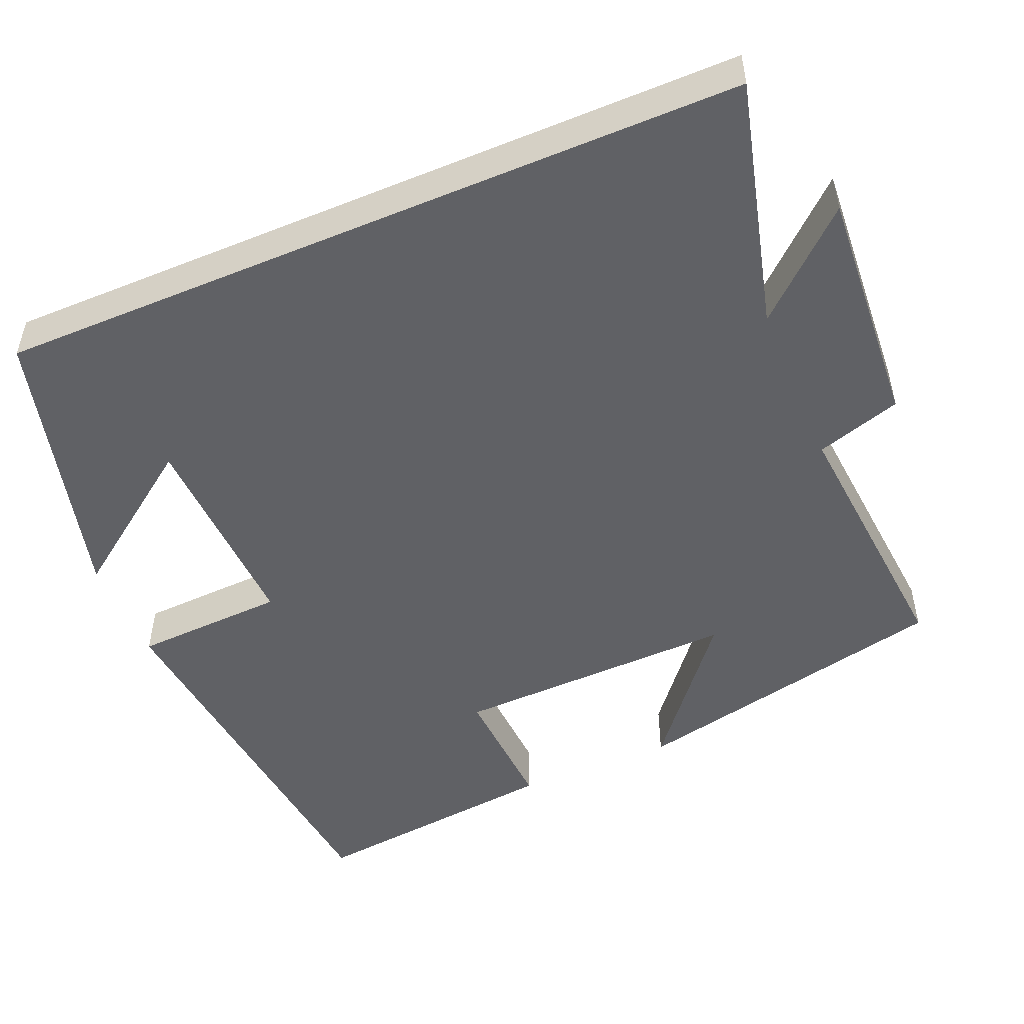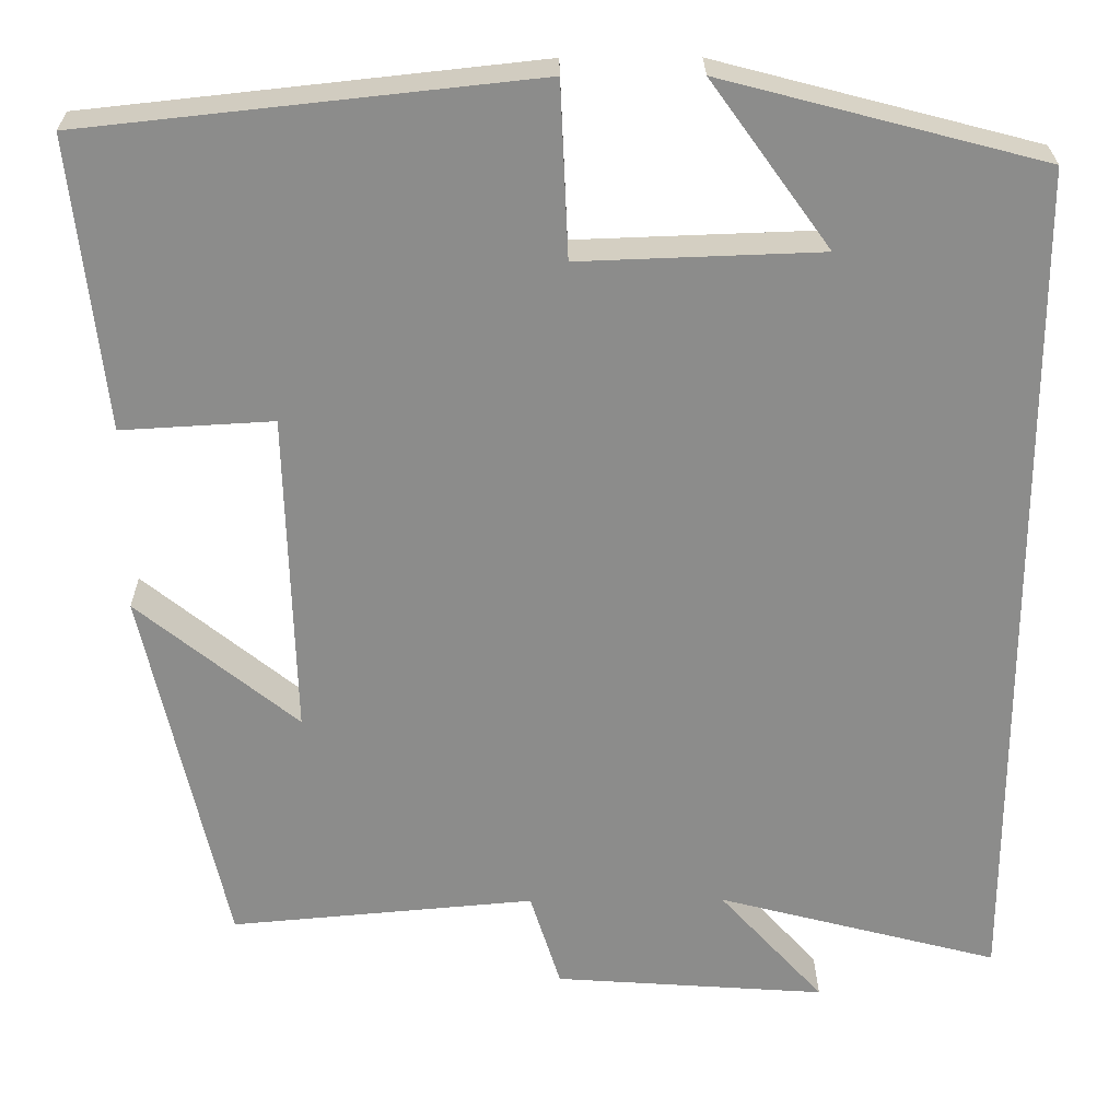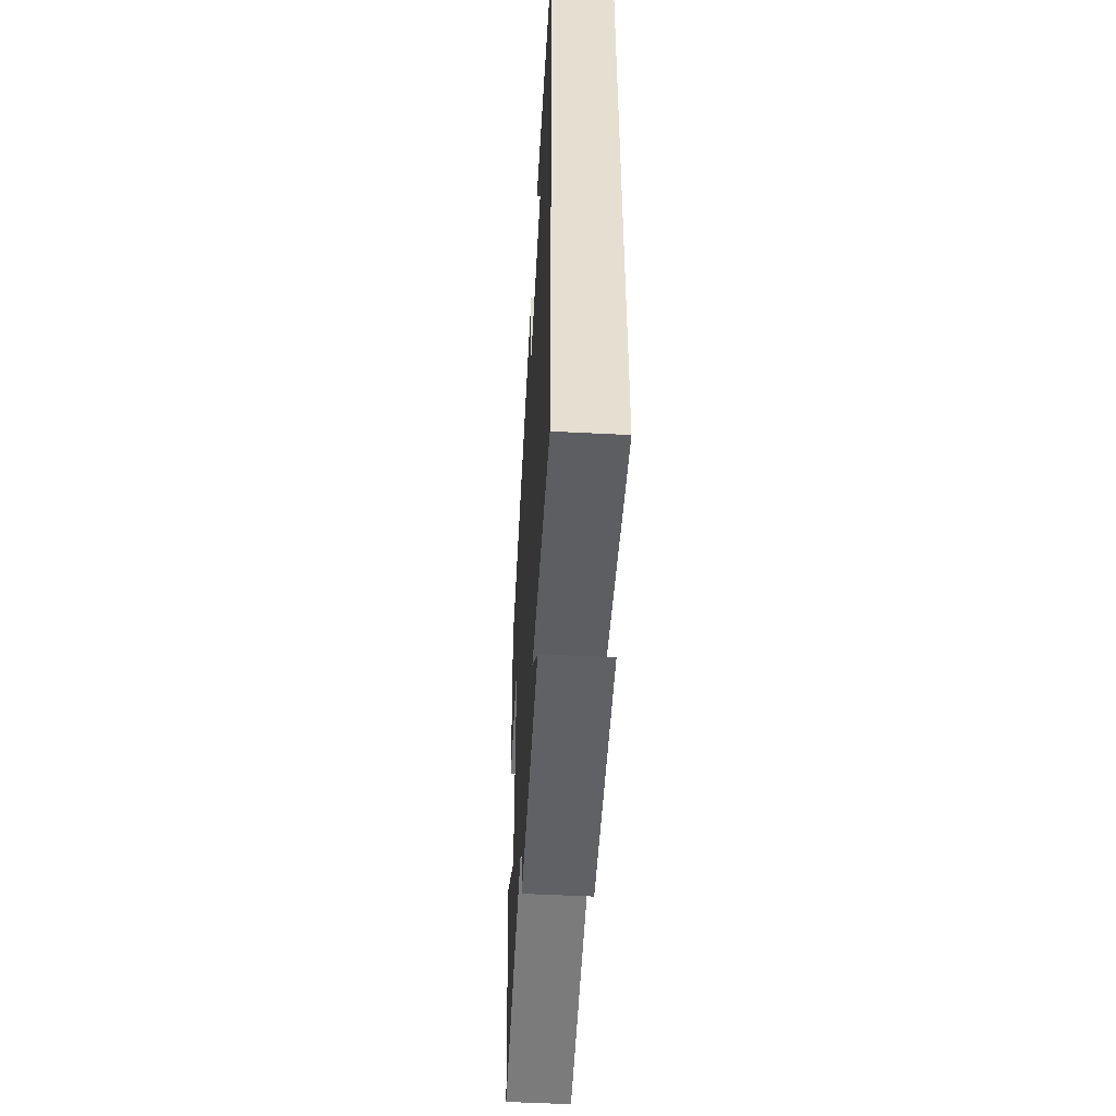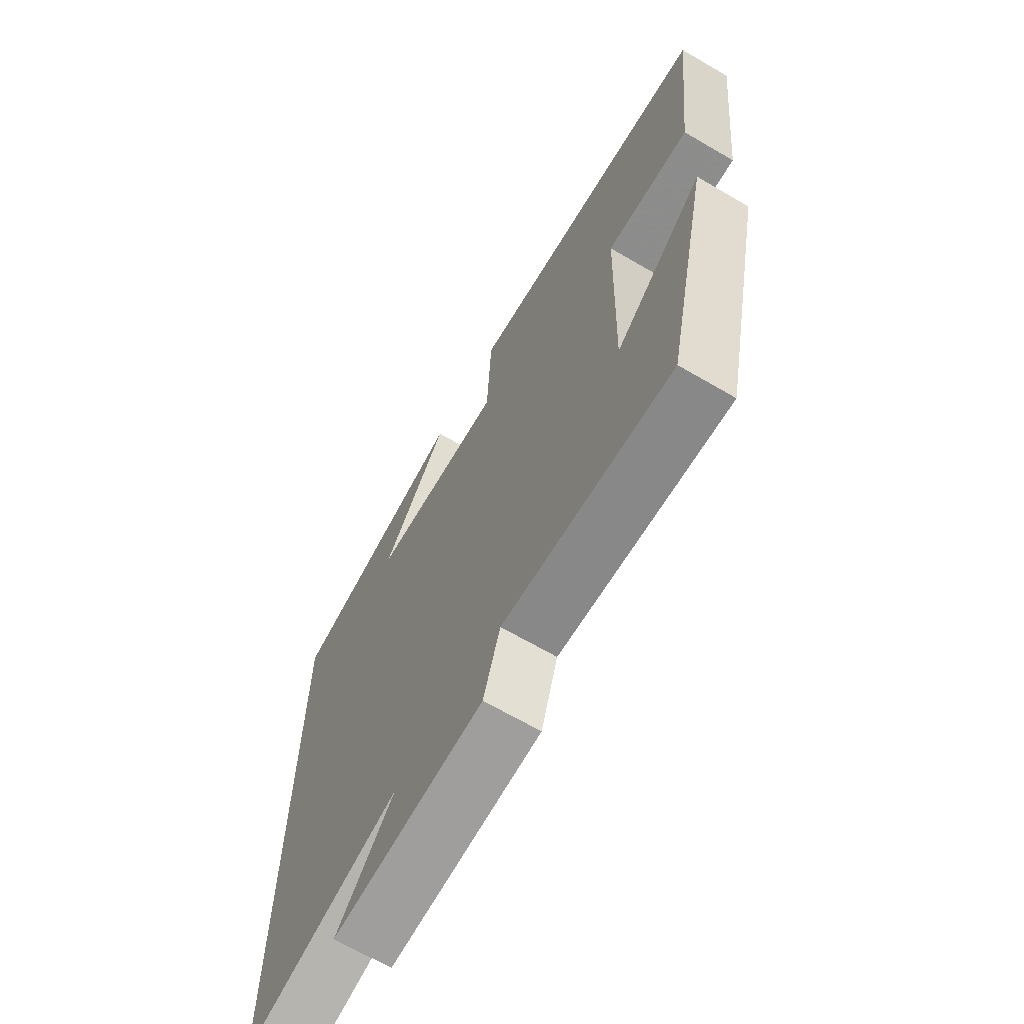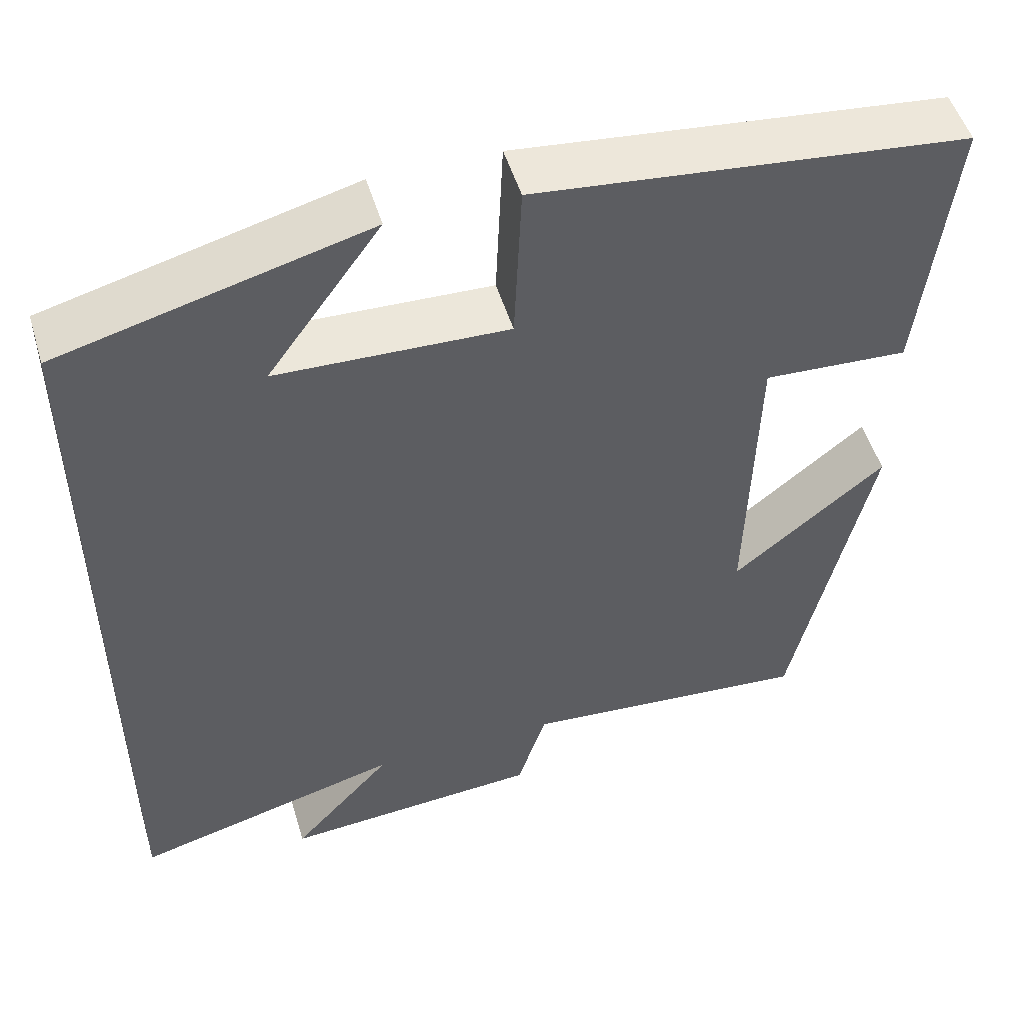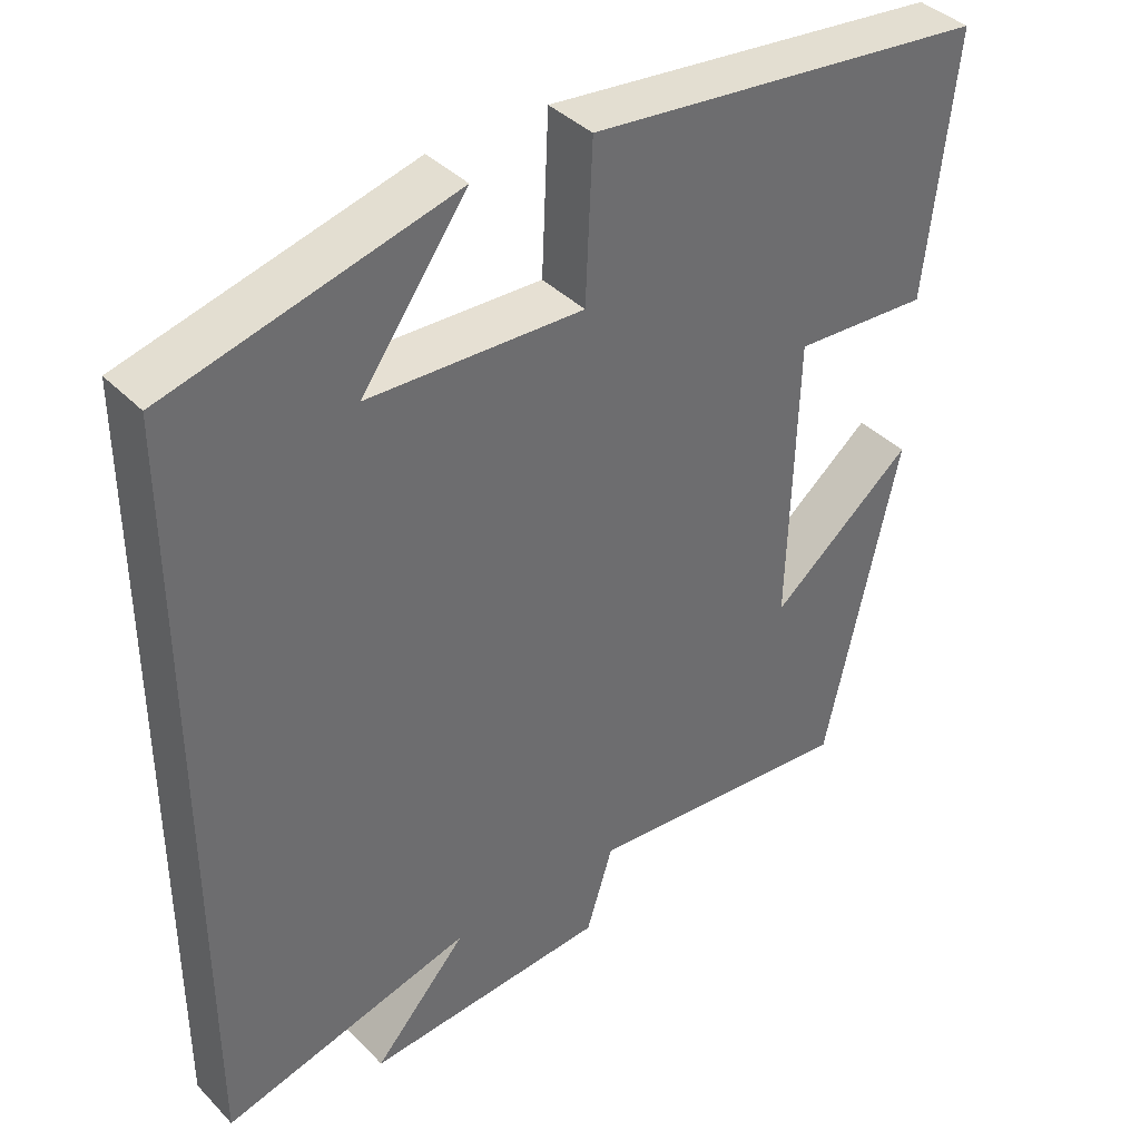
<metadata>
{"format":"obj","ext":"obj","renderer":"f3d","projection":"perspective","resolution":1024,"background":"white","views":[{"elev":-50.4,"azim":113.0,"up":"+Y"},{"elev":26.0,"azim":-0.6,"up":"+Z"},{"elev":-53.4,"azim":86.9,"up":"+Z"},{"elev":-67.4,"azim":-120.3,"up":"+Z"},{"elev":51.1,"azim":163.3,"up":"+Z"},{"elev":39.2,"azim":141.2,"up":"+Z"}]}
</metadata>
<code>
v 0.5 0.07 -0.585
v 0.174 0.07 -0.5
v 0.295 0.07 -0.634
v -0.019 0.07 -0.612
v -0.054 0.07 -0.5
v -0.406 0.07 -0.531
v -0.5 0.07 -0.105
v -0.315 0.07 -0.255
v -0.325 0.07 0.119
v -0.5 0.07 0.109
v -0.537 0.07 0.444
v -0.019 0.07 0.5
v -0.01 0.07 0.3
v 0.268 0.07 0.31
v 0.131 0.07 0.5
v 0.5 0.07 0.404
v 0.5 0 -0.585
v 0.174 0 -0.5
v 0.295 0 -0.634
v -0.019 0 -0.612
v -0.054 0 -0.5
v -0.406 0 -0.531
v -0.5 0 -0.105
v -0.315 0 -0.255
v -0.325 0 0.119
v -0.5 0 0.109
v -0.537 0 0.444
v -0.019 0 0.5
v -0.01 0 0.3
v 0.268 0 0.31
v 0.131 0 0.5
v 0.5 0 0.404
f 14 15 16
f 14 16 1 2
f 13 14 2
f 11 12 13
f 10 11 13
f 9 10 13
f 8 9 13 2
f 5 6 7 8
f 5 8 2 3
f 3 4 5
f 32 31 30
f 18 17 32 30
f 18 30 29
f 29 28 27
f 29 27 26
f 29 26 25
f 18 29 25 24
f 24 23 22 21
f 19 18 24 21
f 21 20 19
f 1 17 18 2
f 2 18 19 3
f 3 19 20 4
f 4 20 21 5
f 5 21 22 6
f 6 22 23 7
f 7 23 24 8
f 8 24 25 9
f 9 25 26 10
f 10 26 27 11
f 11 27 28 12
f 12 28 29 13
f 13 29 30 14
f 14 30 31 15
f 15 31 32 16
f 16 32 17 1

</code>
